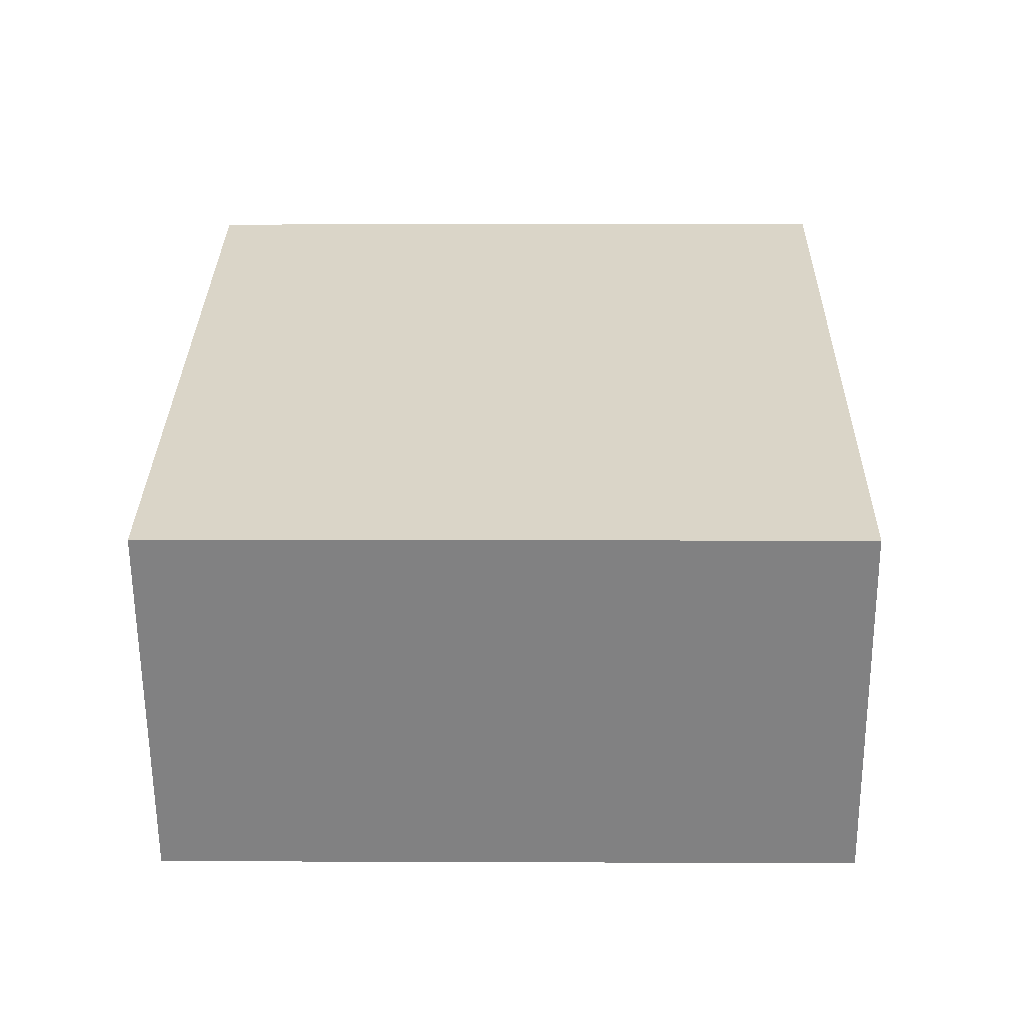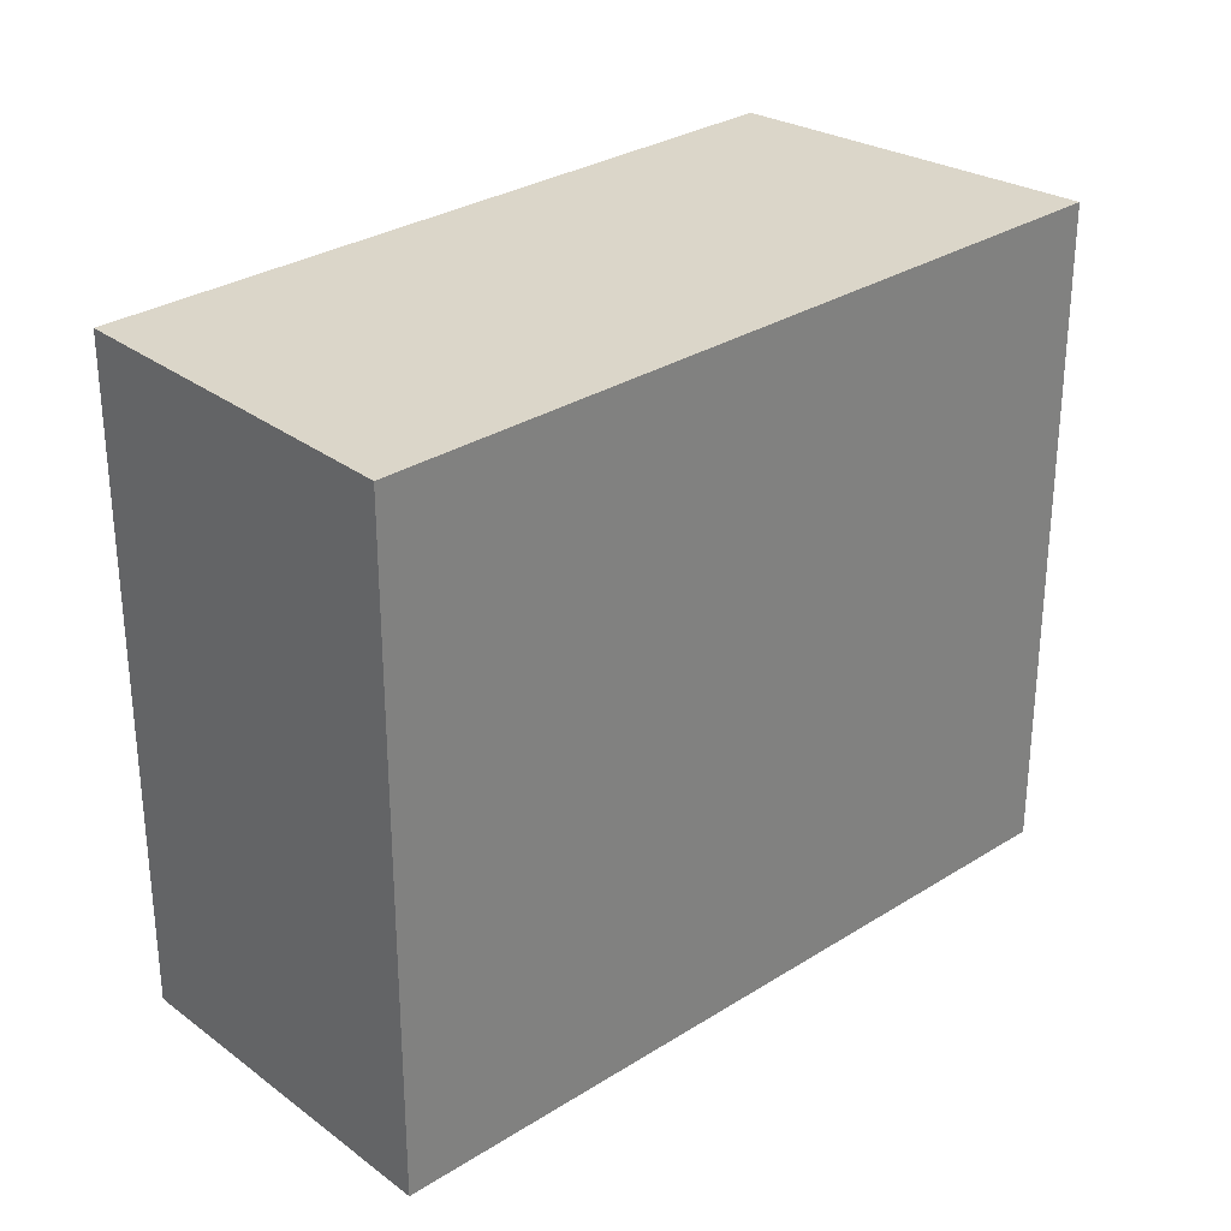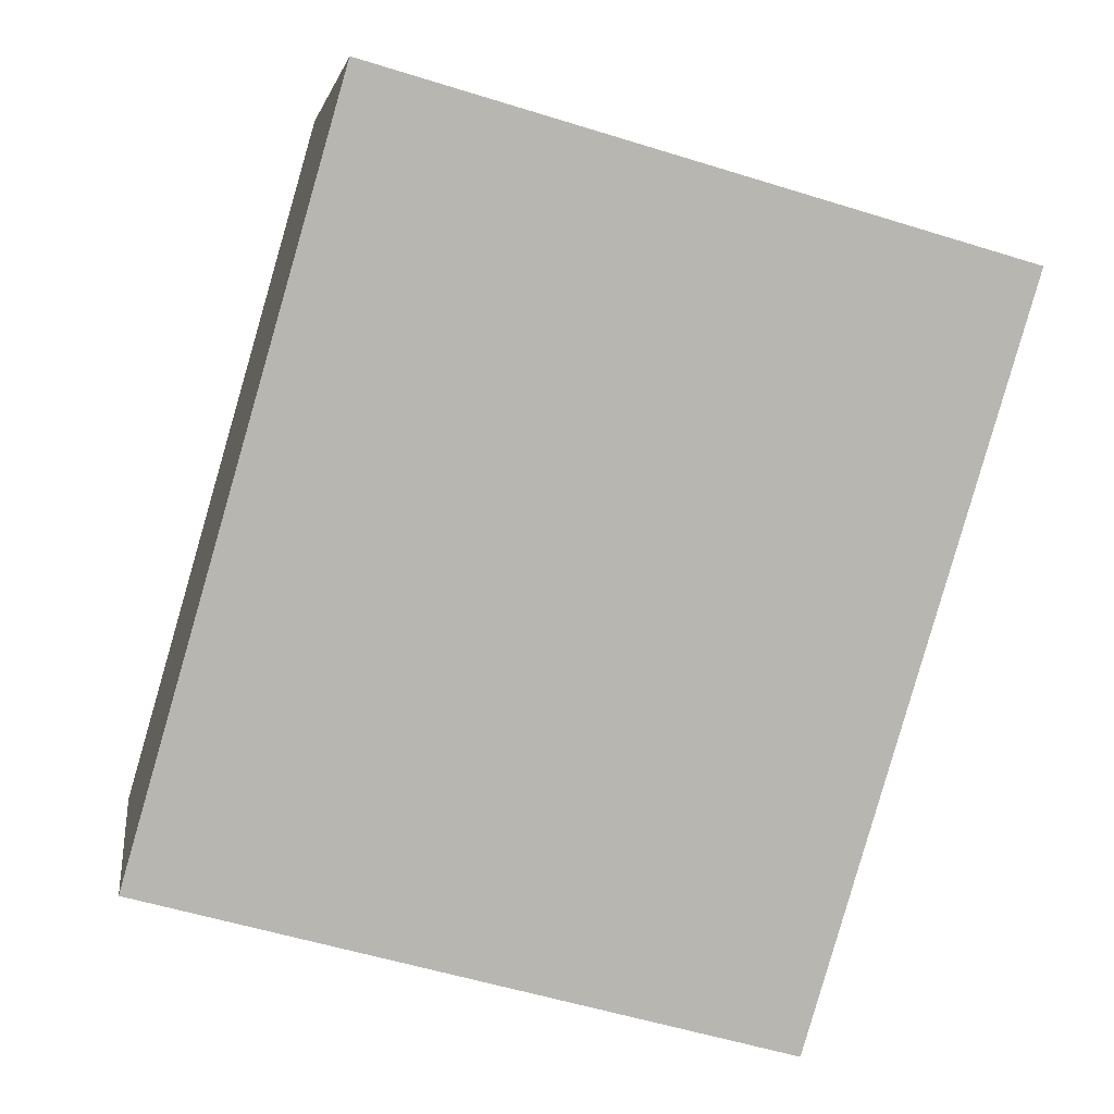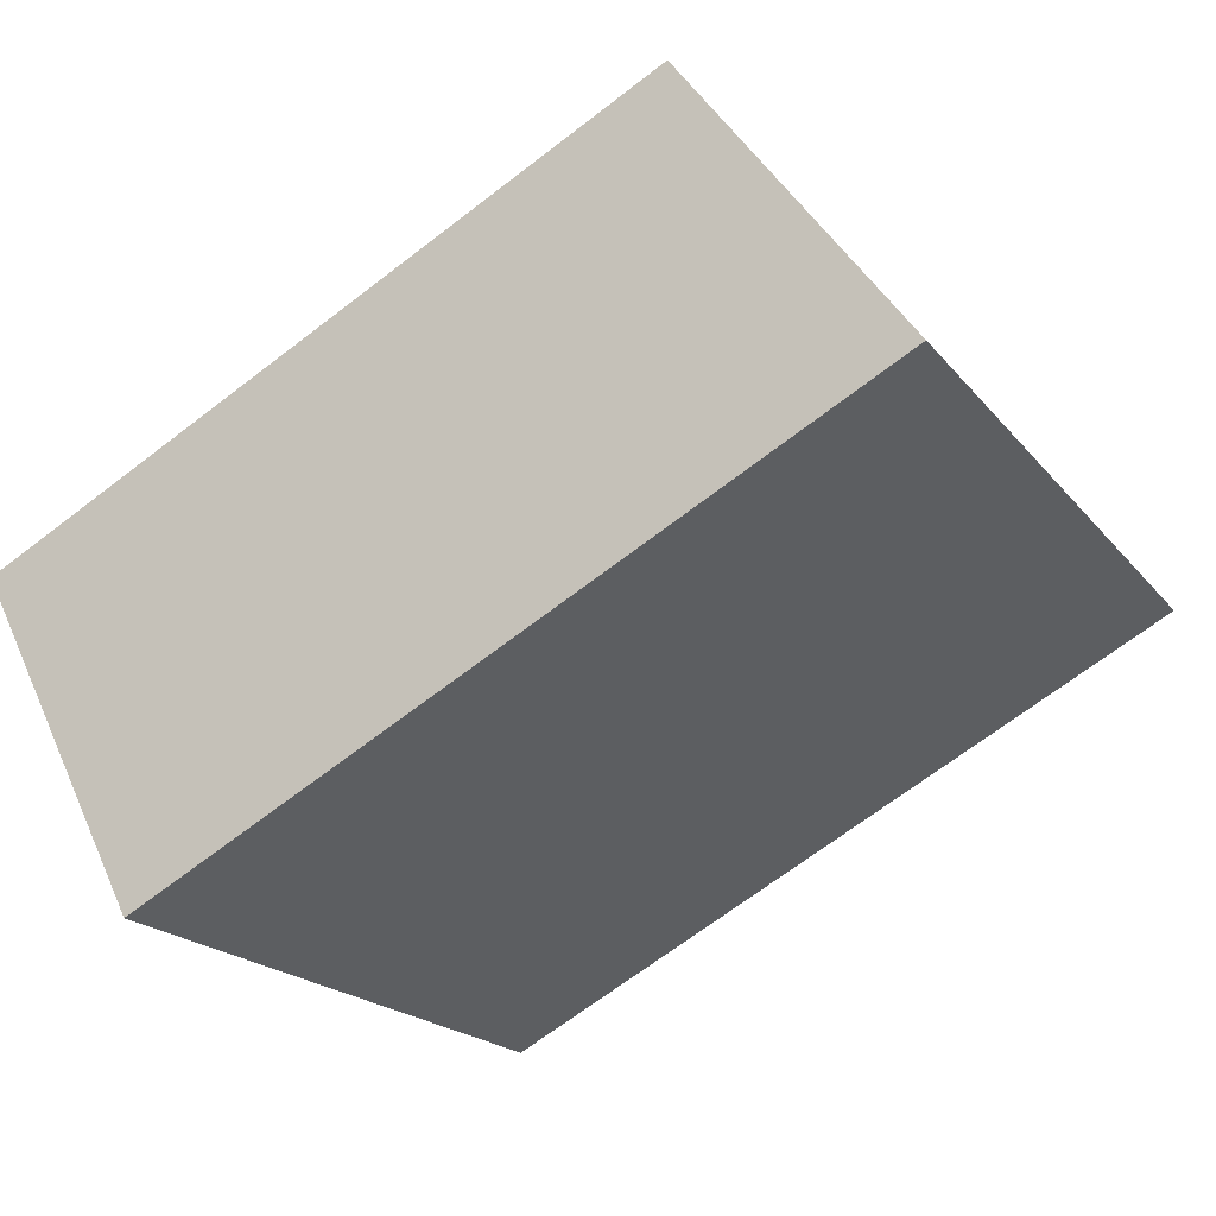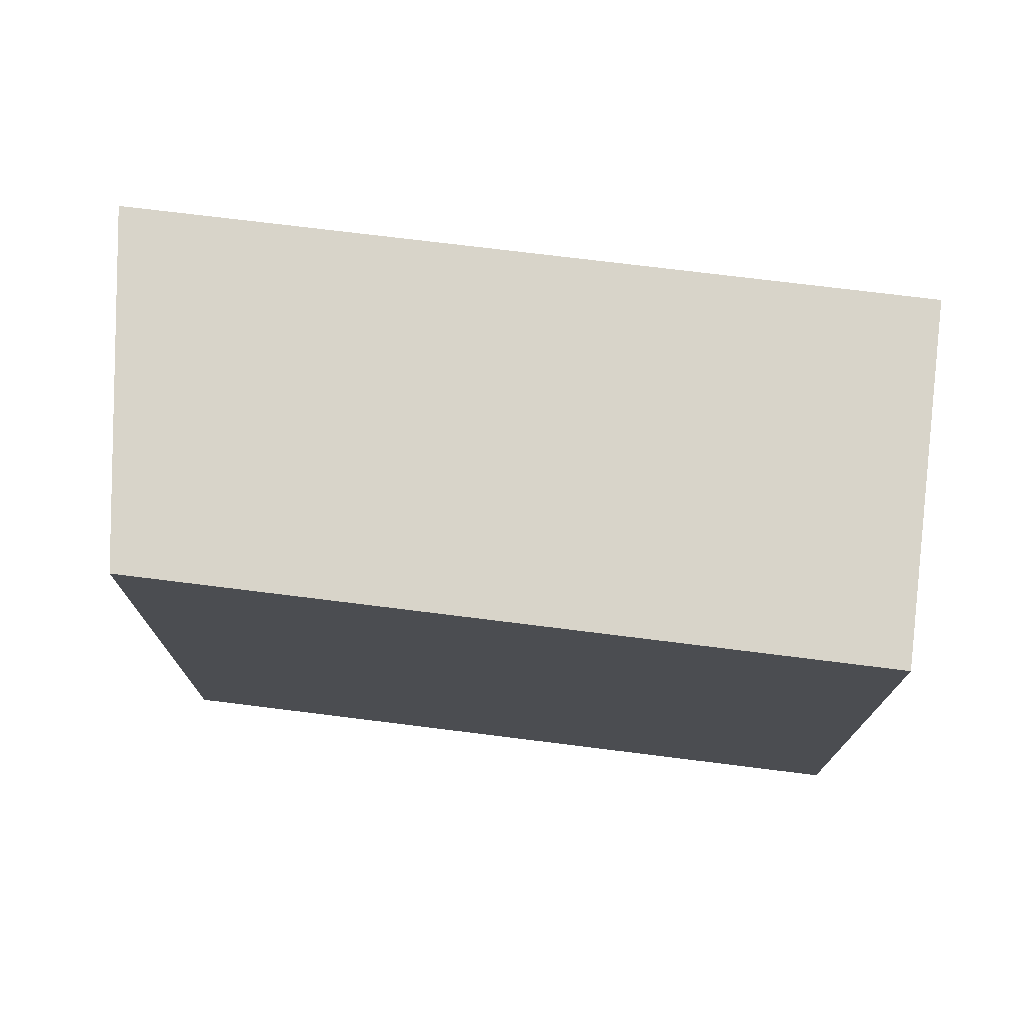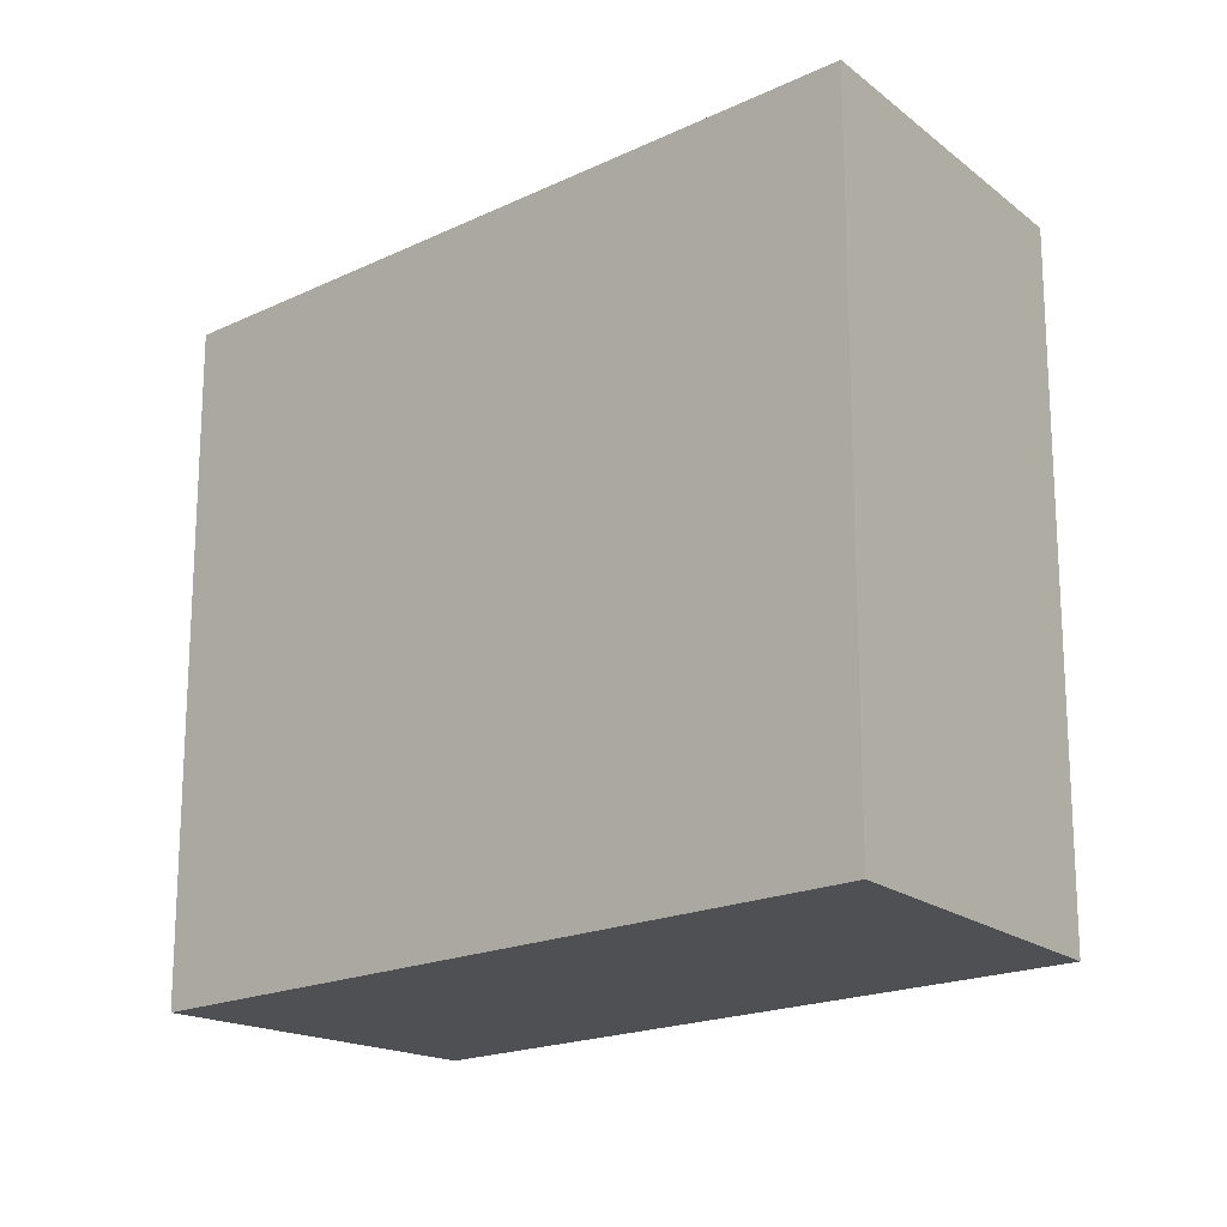
<metadata>
{"format":"obj","ext":"obj","renderer":"f3d","projection":"perspective","resolution":1024,"background":"white","views":[{"elev":2.1,"azim":91.0,"up":"+Z"},{"elev":30.1,"azim":164.8,"up":"+Y"},{"elev":-55.1,"azim":-108.2,"up":"+Z"},{"elev":-19.6,"azim":-153.3,"up":"+Z"},{"elev":75.4,"azim":34.4,"up":"+Y"},{"elev":-18.6,"azim":-110.2,"up":"+Y"}]}
</metadata>
<code>
v  3.23 2.503 -0.165
v  0 2.503 1.533e-16
v  0.784 2.503 1.098
v  2.614 2.503 -1.358
v  3.23 1.01e-17 -0.165
v  2.614 8.315e-17 -1.358
v  0 0 0
v  0.784 -6.723e-17 1.098
g defaultobject
f 1 2 3
f 2 1 4
f 5 4 1
f 4 5 6
f 6 2 4
f 2 6 7
f 7 3 2
f 3 7 8
f 8 1 3
f 1 8 5
f 5 7 6
f 7 5 8

</code>
